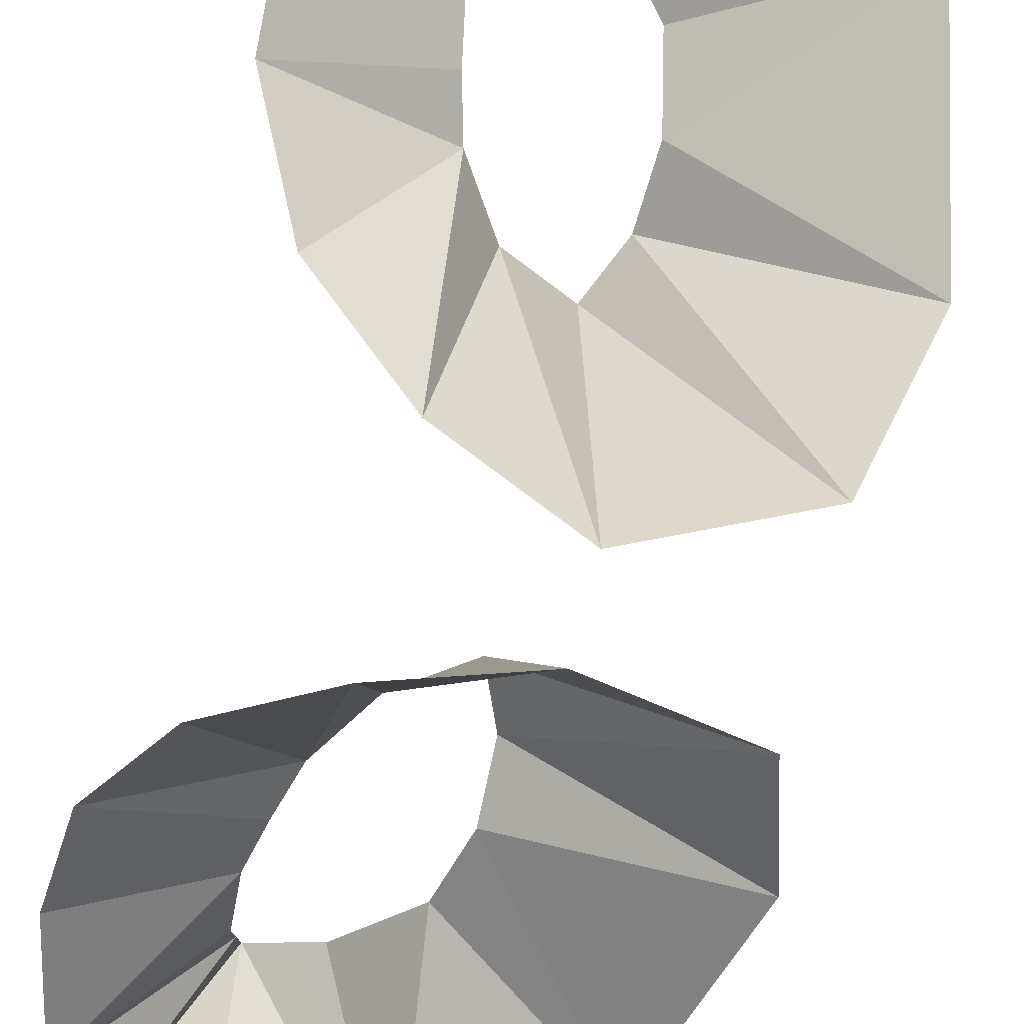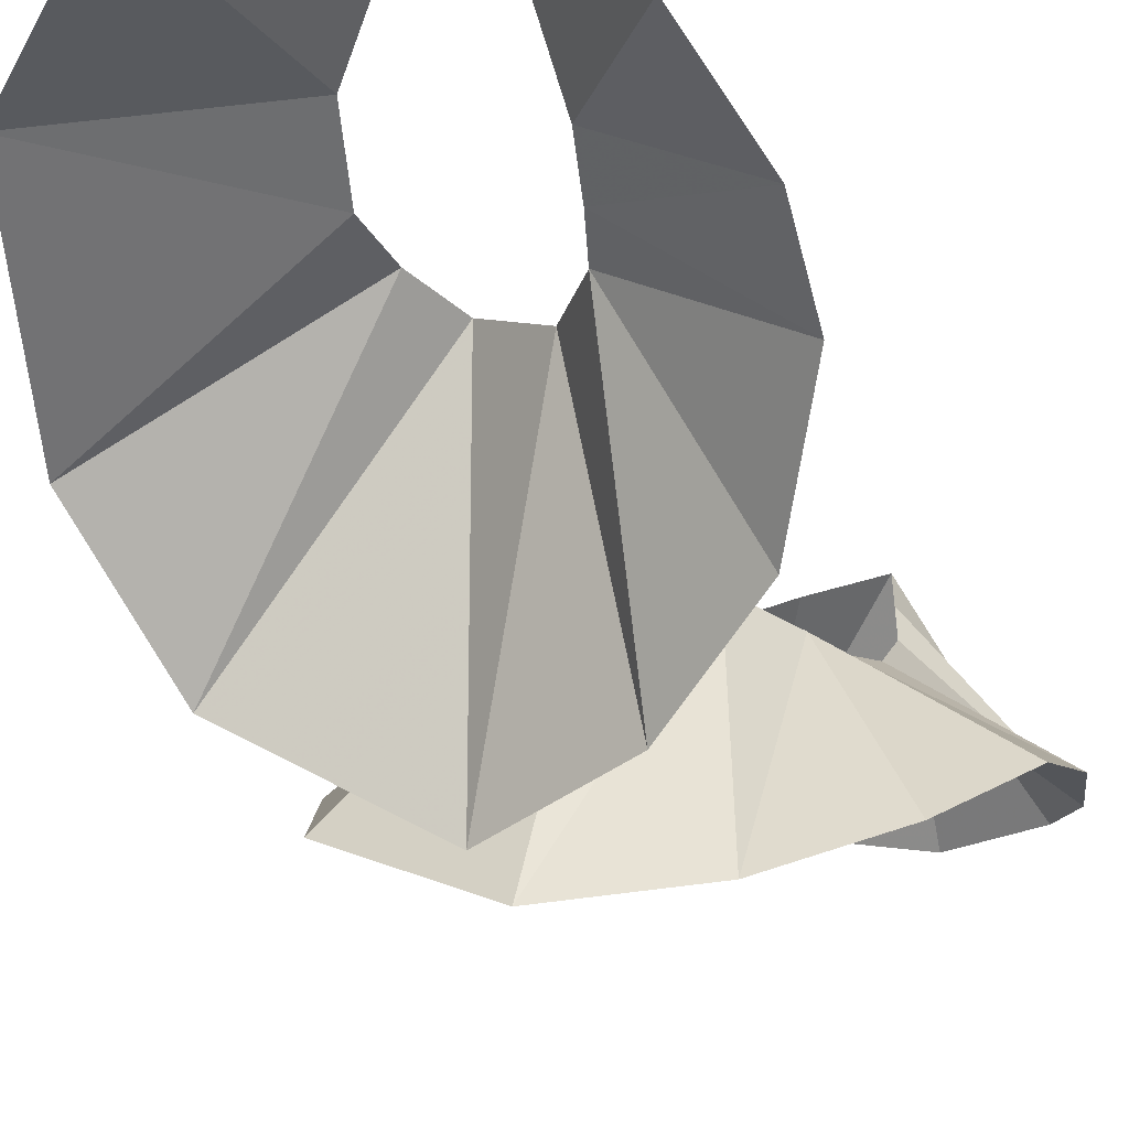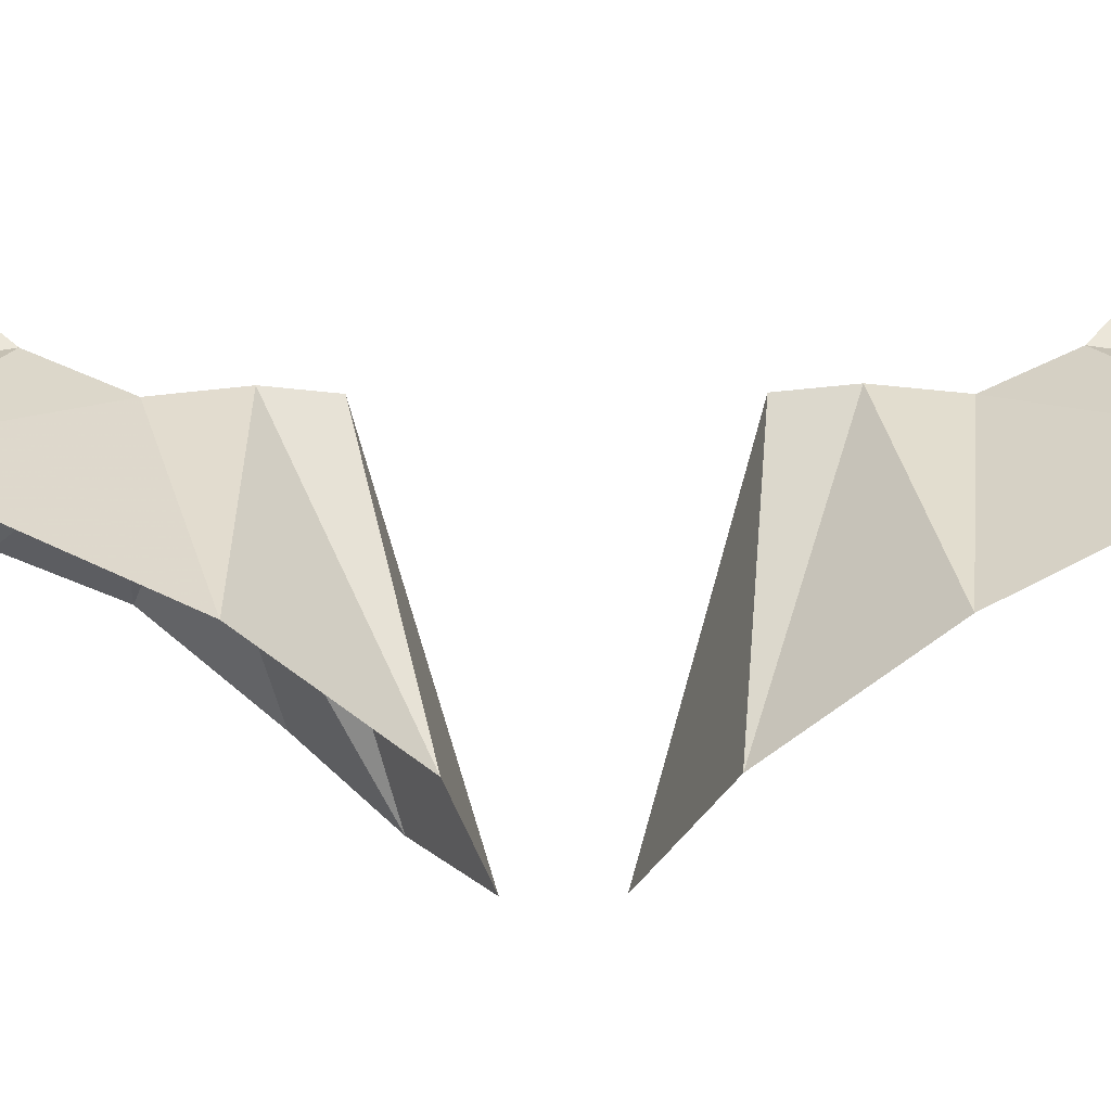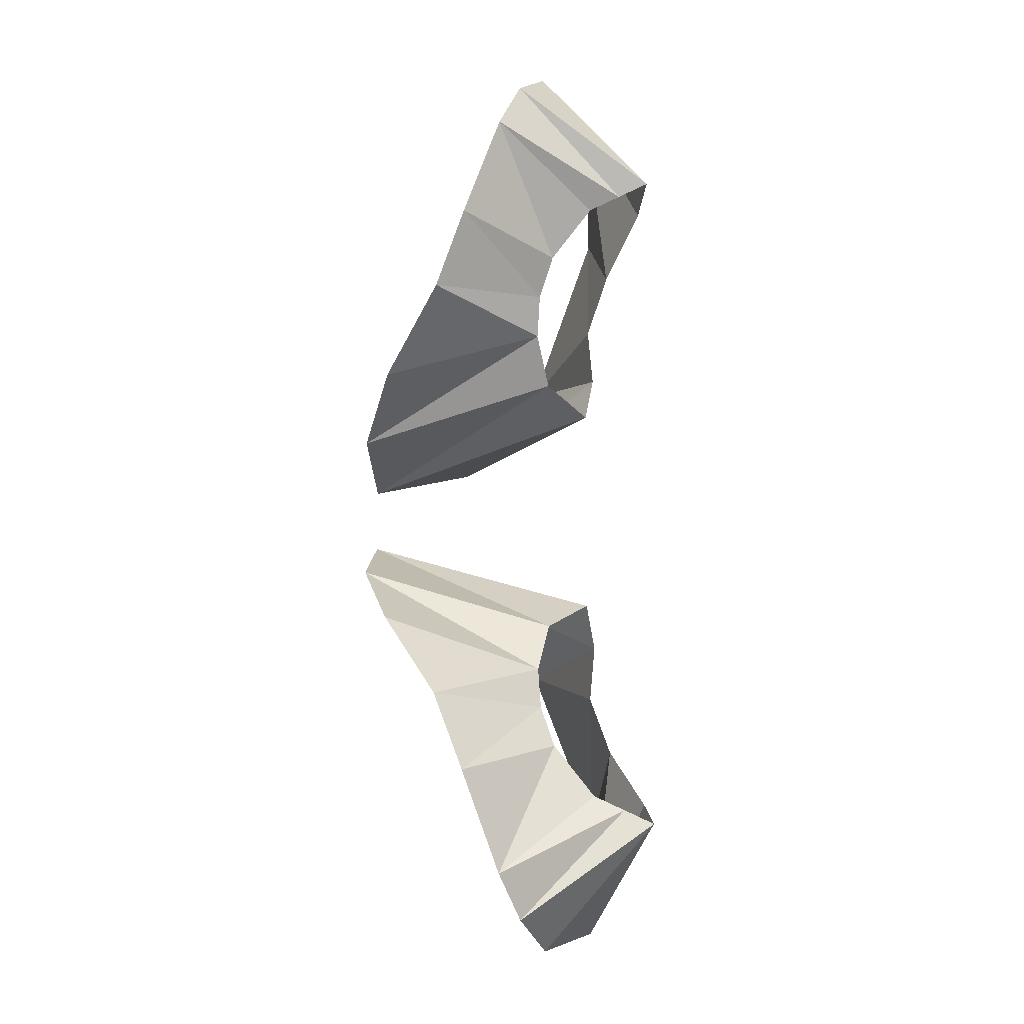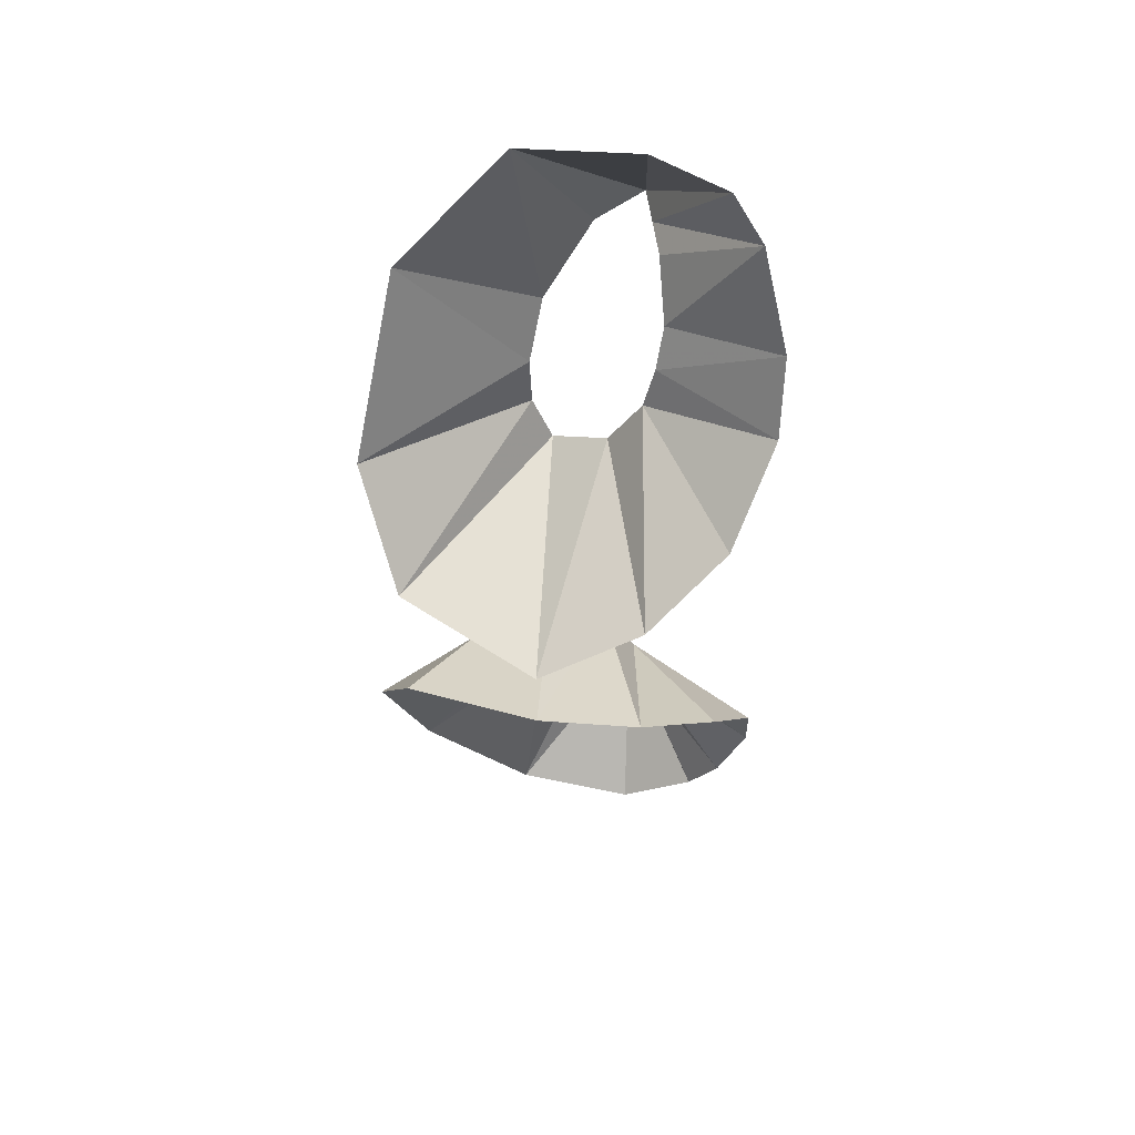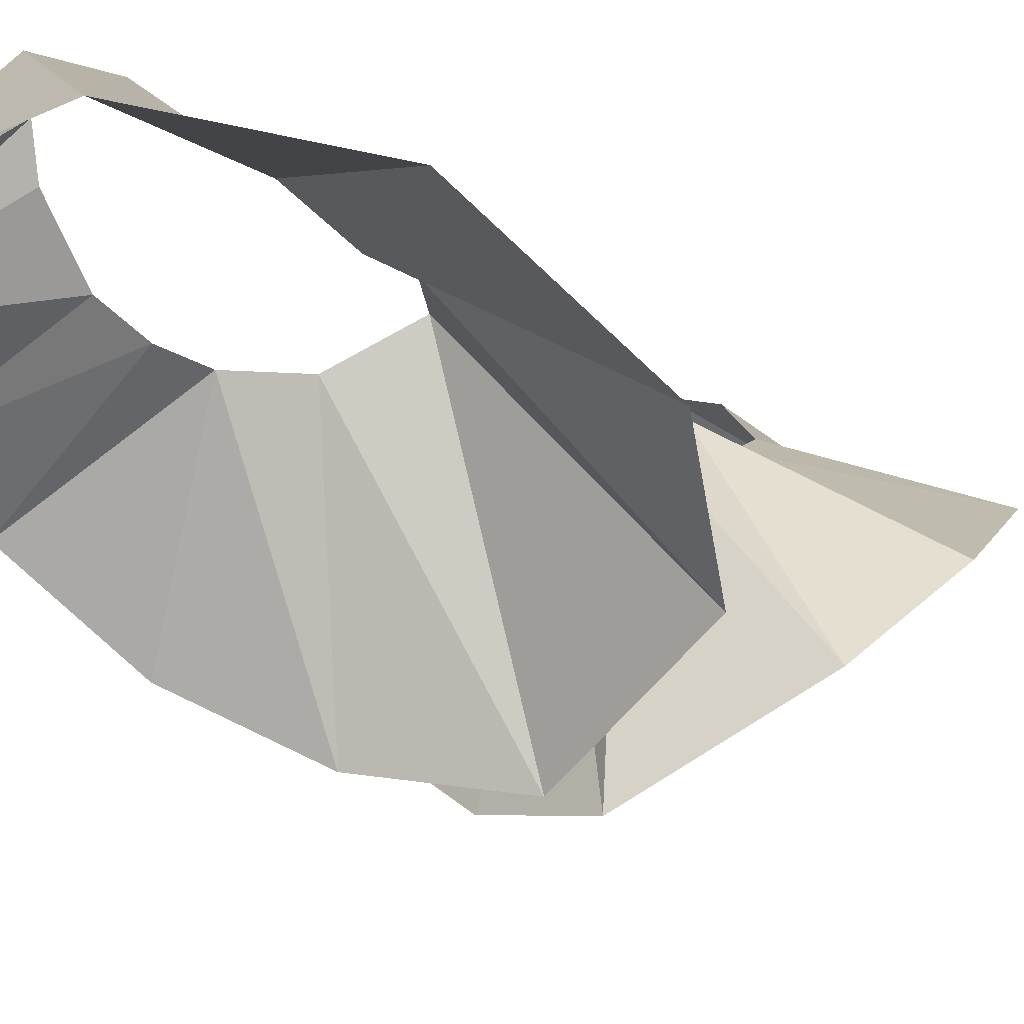
<metadata>
{"format":"obj","ext":"obj","renderer":"f3d","projection":"perspective","resolution":1024,"background":"white","views":[{"elev":-76.2,"azim":165.5,"up":"+Y"},{"elev":-30.2,"azim":19.0,"up":"+Y"},{"elev":4.1,"azim":-96.0,"up":"+Y"},{"elev":-8.7,"azim":102.1,"up":"+Z"},{"elev":48.7,"azim":-2.8,"up":"+Z"},{"elev":-15.0,"azim":-150.2,"up":"+Y"}]}
</metadata>
<code>
g elf_lava_eyes
v 0.03772 -0.1938 -0.09098
v 0.04389 -0.1833 -0.1168
v 0.07009 -0.2077 -0.05798
v 0.08438 -0.2102 -0.07914
v 0.0473 -0.1936 -0.04645
v 0.09164 -0.183 -0.1374
v 0.08767 -0.1565 -0.1498
v 0.06612 -0.1639 -0.1414
v 0.093 -0.201 -0.1148
v 0.0386 -0.1914 -0.06622
v 0.08938 -0.208 -0.09698
v -0.02028 -0.2693 -0.03105
v 0.03535 -0.3026 -0.01414
v 0.1387 -0.2333 -0.126
v 0.1284 -0.2191 -0.1708
v 0.03175 -0.1955 -0.2027
v 0.08307 -0.2075 -0.2071
v -0.01632 -0.2024 -0.1519
v -0.03483 -0.2356 -0.07593
v 0.08044 -0.2954 -0.03142
v 0.116 -0.2751 -0.05659
v 0.1364 -0.2467 -0.09246
v 0.08962 -0.1695 -0.1437
v 0.1155 -0.2121 -0.1914
v 0.03772 -0.1938 0.09098
v 0.04389 -0.1833 0.1168
v 0.07009 -0.2077 0.05798
v 0.08438 -0.2102 0.07914
v 0.0473 -0.1936 0.04645
v 0.09164 -0.183 0.1374
v 0.08767 -0.1565 0.1498
v 0.06612 -0.1639 0.1414
v 0.093 -0.201 0.1148
v 0.0386 -0.1914 0.06622
v 0.08938 -0.208 0.09698
v -0.02028 -0.2693 0.03105
v 0.03535 -0.3026 0.01414
v 0.1387 -0.2333 0.126
v 0.1284 -0.2191 0.1708
v 0.03175 -0.1955 0.2027
v 0.08307 -0.2075 0.2071
v -0.01632 -0.2024 0.1519
v -0.03483 -0.2356 0.07593
v 0.08044 -0.2954 0.03142
v 0.116 -0.2751 0.05659
v 0.1364 -0.2467 0.09246
v 0.08962 -0.1695 0.1437
v 0.1155 -0.2121 0.1914
v 0.04389 -0.1833 -0.1168
v -0.01632 -0.2024 -0.1519
v 0.0386 -0.1914 -0.06622
v 0.03772 -0.1938 -0.09098
v -0.03483 -0.2356 -0.07593
v -0.02028 -0.2693 -0.03105
v 0.0473 -0.1936 -0.04645
v 0.03535 -0.3026 -0.01414
v 0.07009 -0.2077 -0.05798
v 0.08044 -0.2954 -0.03142
v 0.03175 -0.1955 -0.2027
v 0.06612 -0.1639 -0.1414
v 0.093 -0.201 -0.1148
v 0.08767 -0.1565 -0.1498
v 0.08307 -0.2075 -0.2071
v 0.1364 -0.2467 -0.09246
v 0.08938 -0.208 -0.09698
v 0.08438 -0.2102 -0.07914
v 0.116 -0.2751 -0.05659
v 0.1284 -0.2191 -0.1708
v 0.09164 -0.183 -0.1374
v 0.1387 -0.2333 -0.126
v -0.01632 -0.2024 0.1519
v 0.04389 -0.1833 0.1168
v 0.0386 -0.1914 0.06622
v -0.02028 -0.2693 0.03105
v -0.03483 -0.2356 0.07593
v 0.03772 -0.1938 0.09098
v 0.03535 -0.3026 0.01414
v 0.0473 -0.1936 0.04645
v 0.08044 -0.2954 0.03142
v 0.07009 -0.2077 0.05798
v 0.03175 -0.1955 0.2027
v 0.06612 -0.1639 0.1414
v 0.093 -0.201 0.1148
v 0.08767 -0.1565 0.1498
v 0.08307 -0.2075 0.2071
v 0.1364 -0.2467 0.09246
v 0.116 -0.2751 0.05659
v 0.08438 -0.2102 0.07914
v 0.08938 -0.208 0.09698
v 0.1284 -0.2191 0.1708
v 0.09164 -0.183 0.1374
v 0.1387 -0.2333 0.126
g elf_lava_eyes_0
f 12 10 5
f 13 12 5
f 16 8 2
f 18 16 2
f 50 49 1
f 19 50 1
f 53 52 51
f 54 53 51
f 56 55 3
f 20 56 3
f 58 57 4
f 21 58 4
f 7 60 59
f 17 7 59
f 6 15 9
f 70 9 15
f 11 61 14
f 22 11 14
f 63 24 62
f 24 23 62
f 23 24 68
f 69 23 68
f 66 65 64
f 67 66 64
f 36 37 29
f 34 36 29
f 40 42 26
f 32 40 26
f 71 43 25
f 72 71 25
f 75 74 73
f 76 75 73
f 77 44 27
f 78 77 27
f 79 45 28
f 80 79 28
f 31 41 81
f 82 31 81
f 39 30 33
f 33 92 39
f 35 46 38
f 83 35 38
f 48 85 84
f 47 48 84
f 48 47 90
f 47 91 90
f 88 87 86
f 89 88 86

</code>
